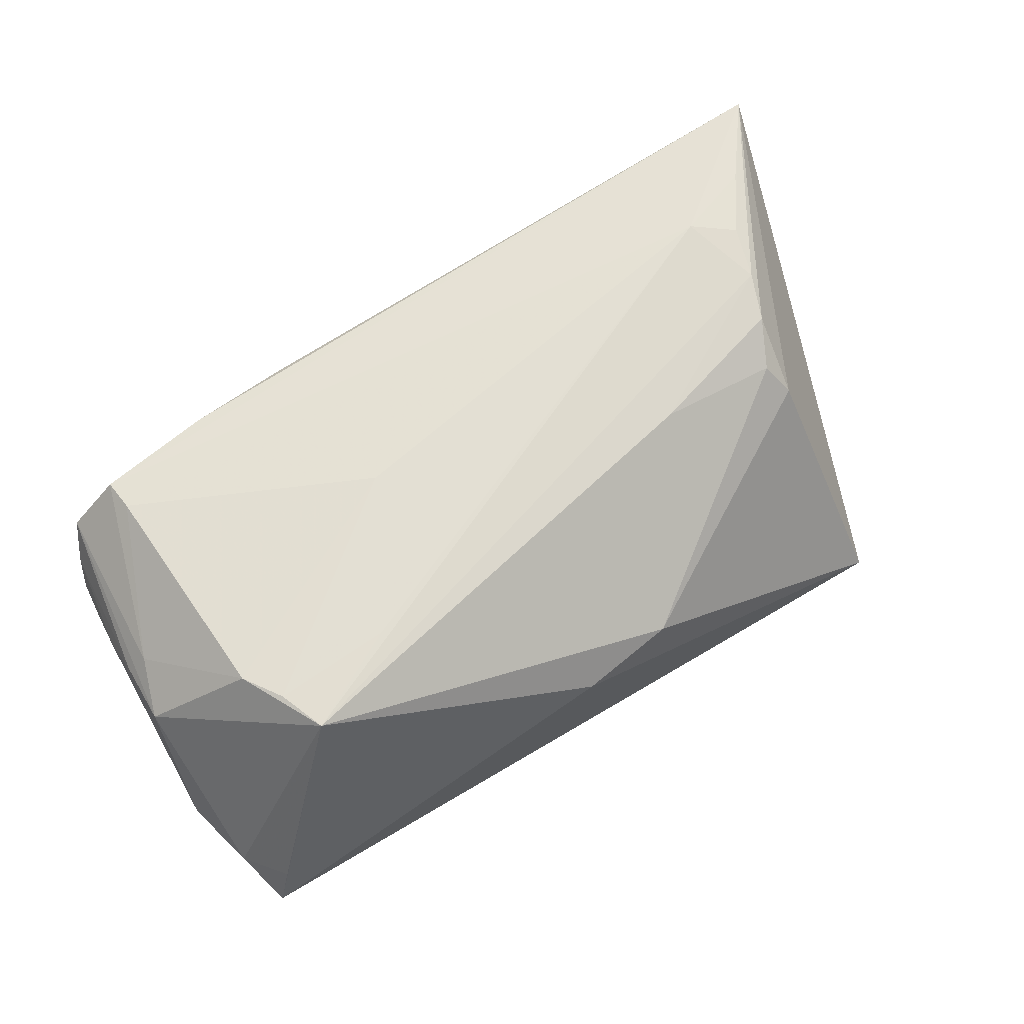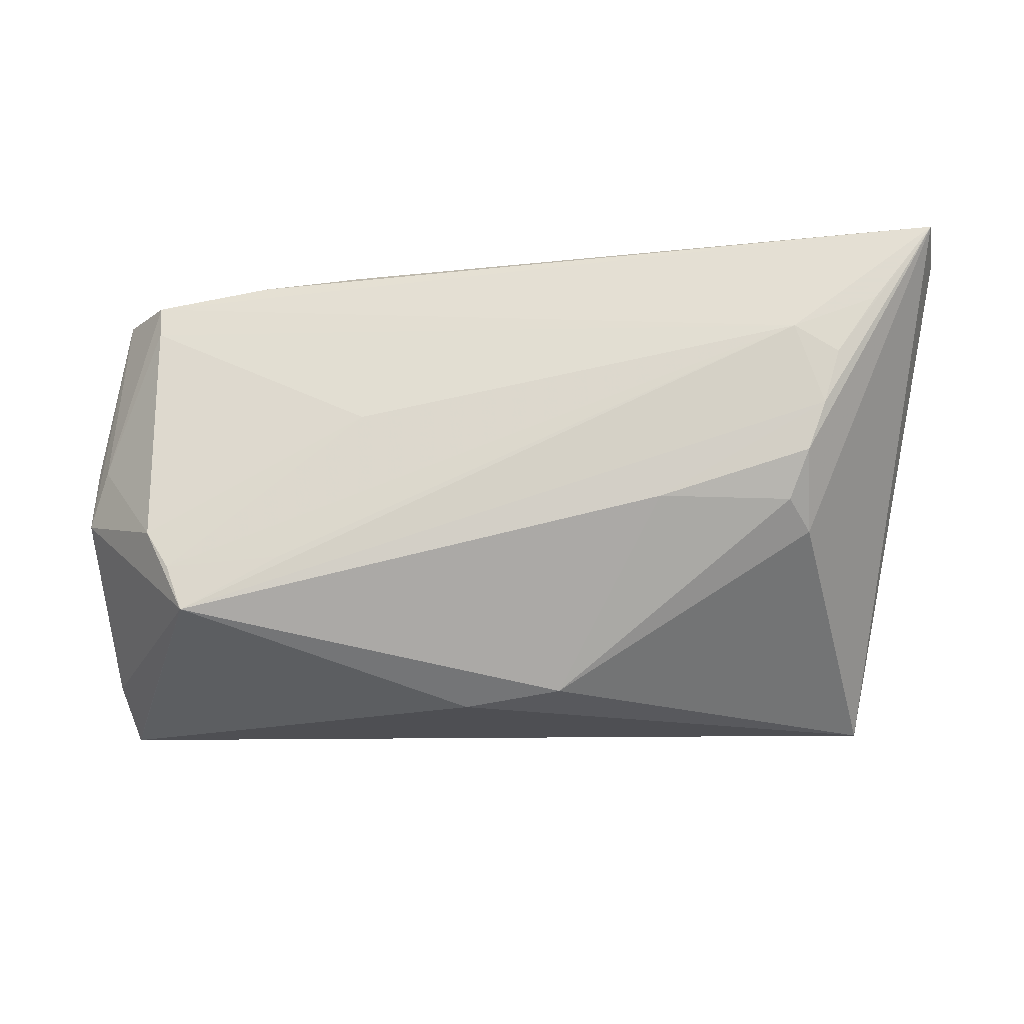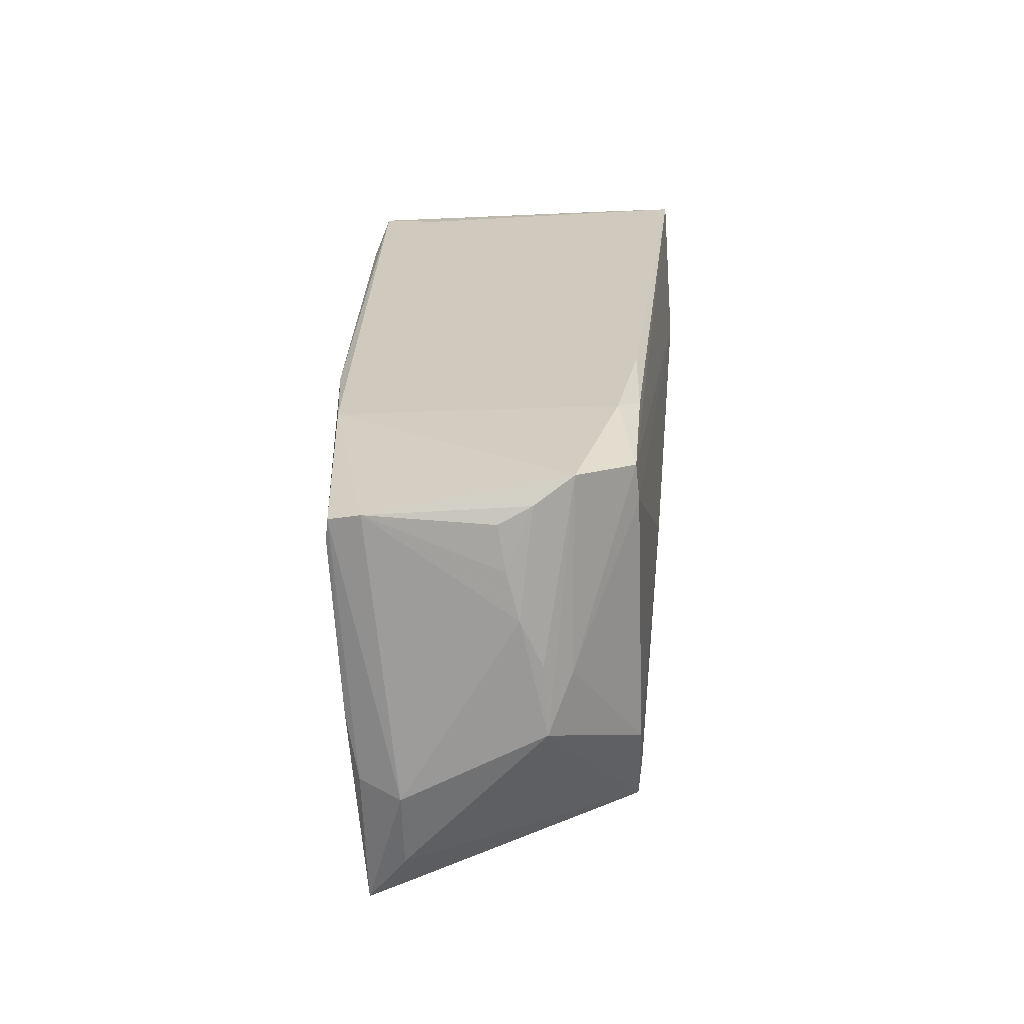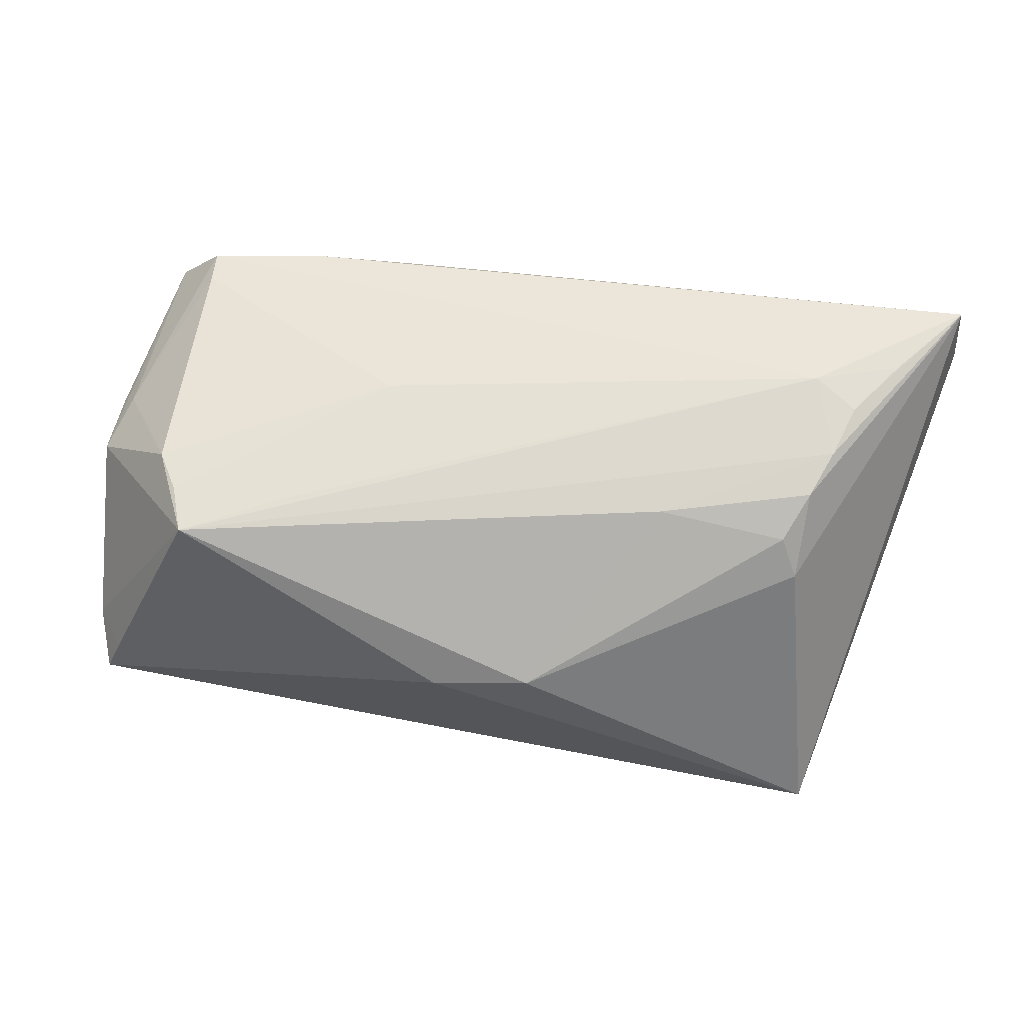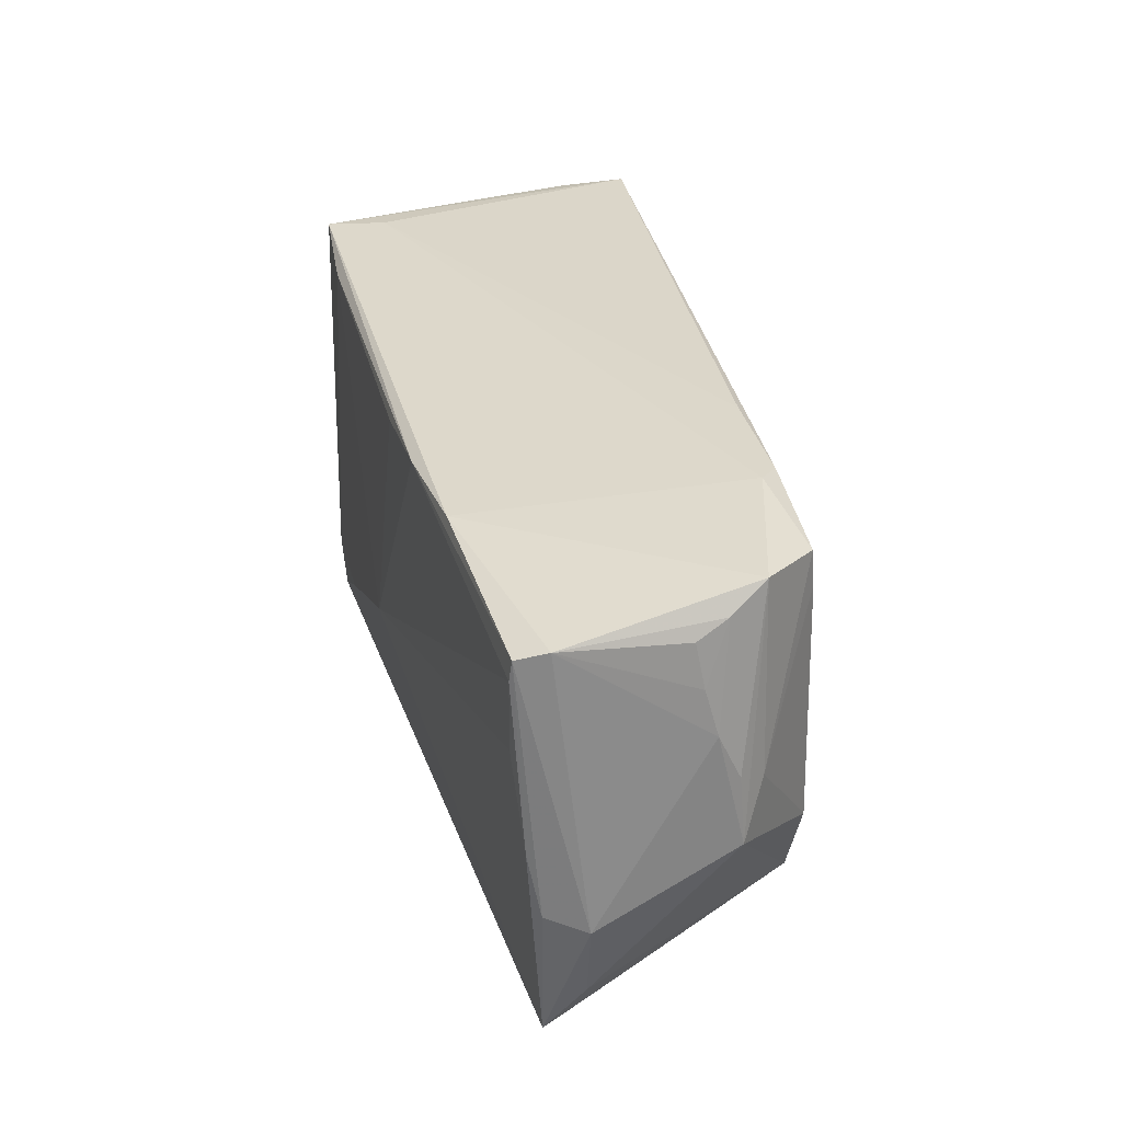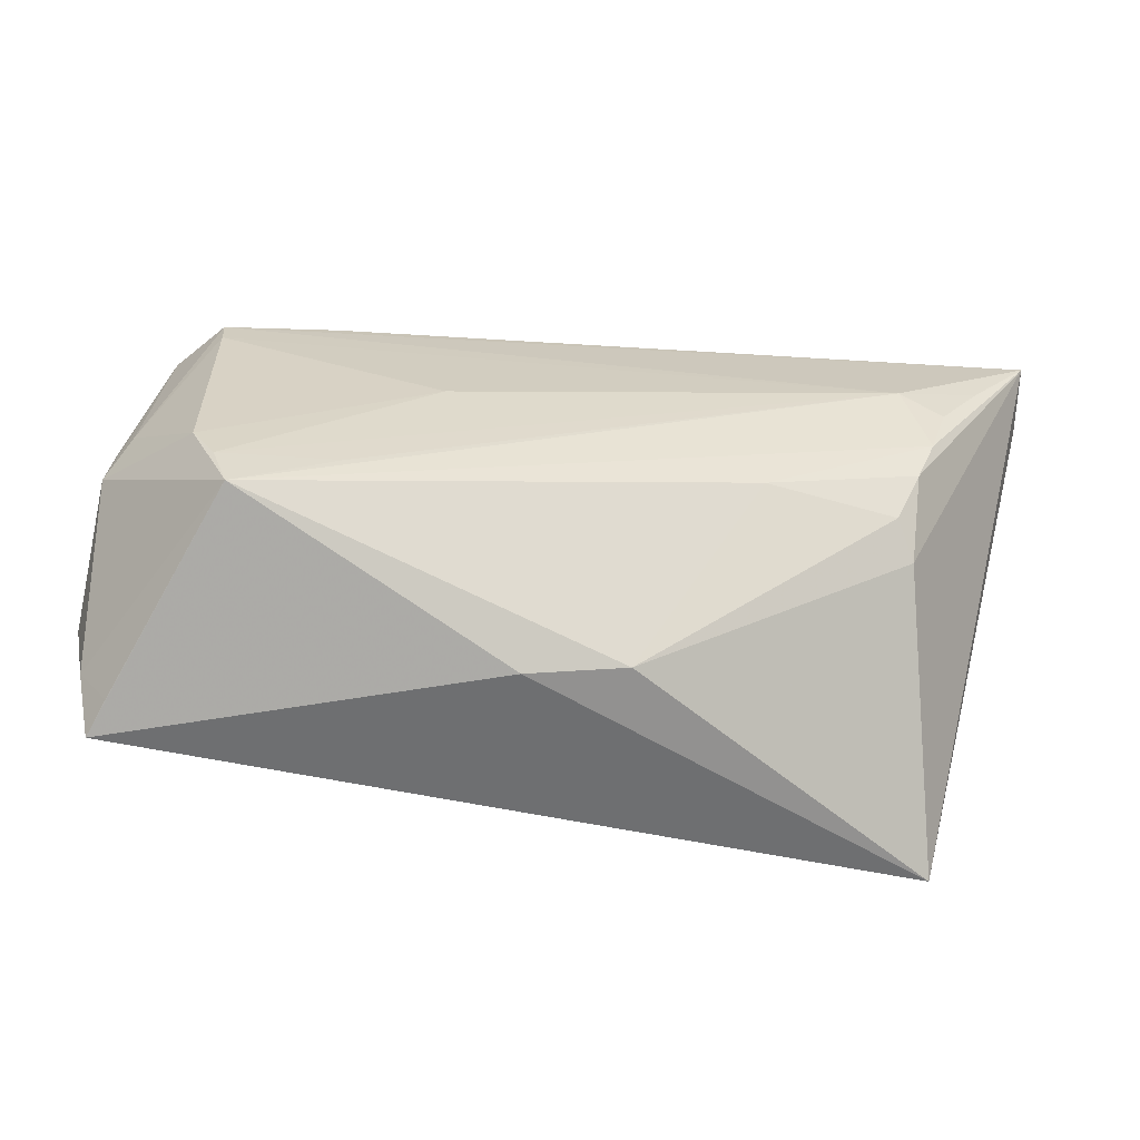
<metadata>
{"format":"obj","ext":"obj","renderer":"f3d","projection":"perspective","resolution":1024,"background":"white","views":[{"elev":63.1,"azim":-32.8,"up":"+Z"},{"elev":-24.5,"azim":5.8,"up":"+Y"},{"elev":22.8,"azim":-87.4,"up":"+Y"},{"elev":60.4,"azim":9.6,"up":"+Z"},{"elev":29.9,"azim":-102.7,"up":"+Y"},{"elev":-60.9,"azim":-7.3,"up":"+Y"}]}
</metadata>
<code>
v -0.03728 0.02971 0.01438
v 0.04039 0.01498 0.02345
v -0.05643 -0.02759 -0.01486
v -0.03375 0.02885 0.01706
v -0.04906 0.02679 0.01645
v -0.04783 -0.009074 0.01797
v 0.0606 0.02909 0.01373
v -0.05941 0.01158 0.003581
v -0.03172 0.02605 -0.02009
v 0.04385 0.0044 0.02134
v 0.04144 -0.00171 0.01983
v -0.05891 0.01736 0.002037
v 0.05973 0.02974 0.02271
v -0.00599 -0.02993 0.002109
v 0.0603 0.02853 0.00824
v 0.04603 0.01135 0.02246
v -0.05441 -0.02648 -0.009905
v -0.05842 -0.02113 -0.01019
v -0.01719 0.02569 -0.02166
v 0.02163 -0.007318 0.01918
v -0.05924 0.005791 0.006298
v -0.05527 0.02783 0.009542
v -0.01842 0.005816 0.0204
v 0.006007 -0.007739 -0.02345
v 0.04935 -0.02094 -0.02345
v 0.006819 -0.02866 0.003828
v -0.02019 0.02993 0.0168
v -0.04246 -0.02039 0.018
v 0.04896 0.02993 -0.01472
v 0.0387 -0.007341 0.01646
v -0.05698 0.004165 0.009667
v -0.04466 -0.01428 0.01829
v -0.004015 0.02485 -0.02225
v -0.05865 -0.009762 -0.01531
v -0.04871 0.0223 0.01692
v -0.0573 0.02032 -0.01835
v -0.05728 0.02485 0.004925
v 0.05154 0.02937 -0.02236
v -0.05827 0.02291 0.001
v 0.04118 -0.01026 0.01198
v -0.05759 0.02296 -0.01806
v -0.05549 0.01051 -0.01803
v 0.03404 -0.02025 -0.02345
v -0.0606 -0.01138 -0.01032
v -0.02933 -0.01372 0.01896
v -0.05959 -0.002864 0.0069
v 0.03752 0.0273 -0.02308
v 0.0479 -0.02767 -0.02301
v -0.05783 -0.001776 -0.01687
v -0.05842 0.02388 -0.01418
v 0.05153 0.01917 0.02267
f 7 48 25
f 7 38 13
f 38 29 13
f 13 48 7
f 15 38 7
f 7 25 15
f 15 25 38
f 44 41 34
f 34 3 44
f 44 46 8
f 28 46 18
f 44 3 18
f 18 46 44
f 22 9 50
f 50 9 41
f 50 41 44
f 44 8 50
f 48 13 40
f 28 3 14
f 14 3 48
f 27 13 29
f 20 10 28
f 21 46 22
f 21 8 46
f 17 3 28
f 28 18 17
f 17 18 3
f 43 25 48
f 43 24 25
f 48 3 43
f 3 24 43
f 36 24 42
f 49 24 3
f 42 24 49
f 49 36 42
f 3 34 49
f 49 34 41
f 41 36 49
f 28 14 26
f 26 20 28
f 30 20 26
f 26 40 30
f 26 14 48
f 48 40 26
f 4 5 13
f 13 27 4
f 38 9 1
f 1 9 22
f 1 29 38
f 1 27 29
f 1 4 27
f 22 5 1
f 5 4 1
f 6 46 28
f 13 5 2
f 28 10 2
f 22 46 31
f 31 5 22
f 46 6 31
f 37 21 22
f 8 21 37
f 22 50 37
f 50 39 37
f 12 50 8
f 12 39 50
f 8 37 12
f 12 37 39
f 24 33 47
f 38 25 47
f 25 24 47
f 19 33 24
f 24 36 19
f 19 47 33
f 41 9 19
f 19 36 41
f 19 9 38
f 38 47 19
f 10 20 11
f 11 20 30
f 13 10 11
f 11 40 13
f 30 40 11
f 32 6 28
f 23 6 32
f 32 2 23
f 35 6 23
f 35 2 5
f 23 2 35
f 5 31 35
f 35 31 6
f 16 10 13
f 16 2 10
f 28 2 45
f 45 32 28
f 2 32 45
f 13 2 51
f 51 16 13
f 2 16 51

</code>
